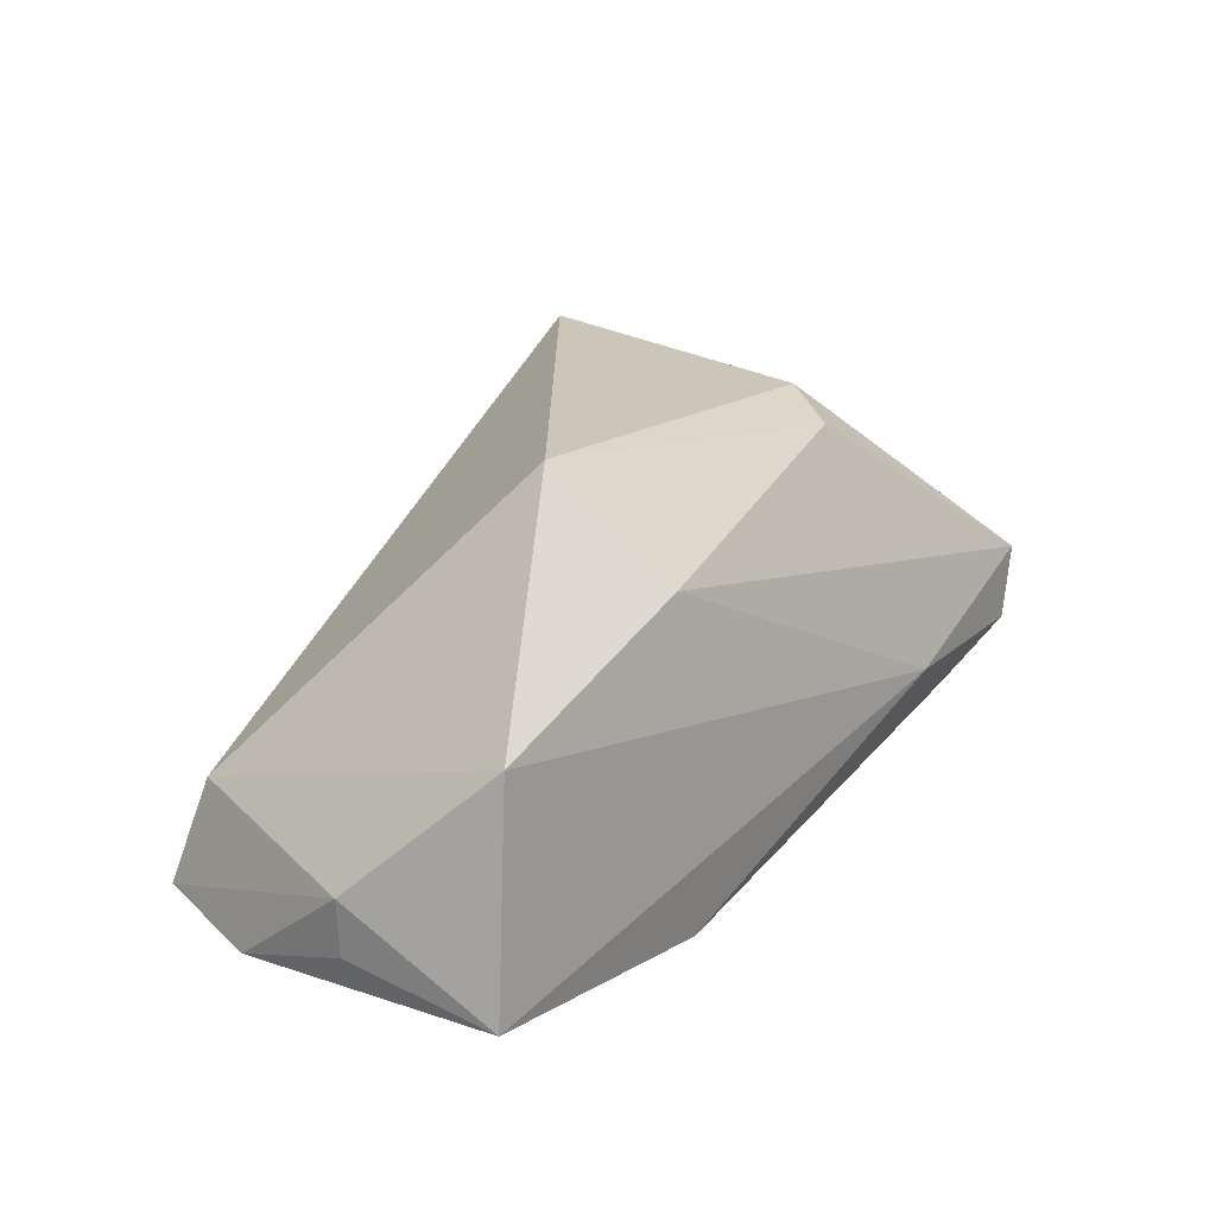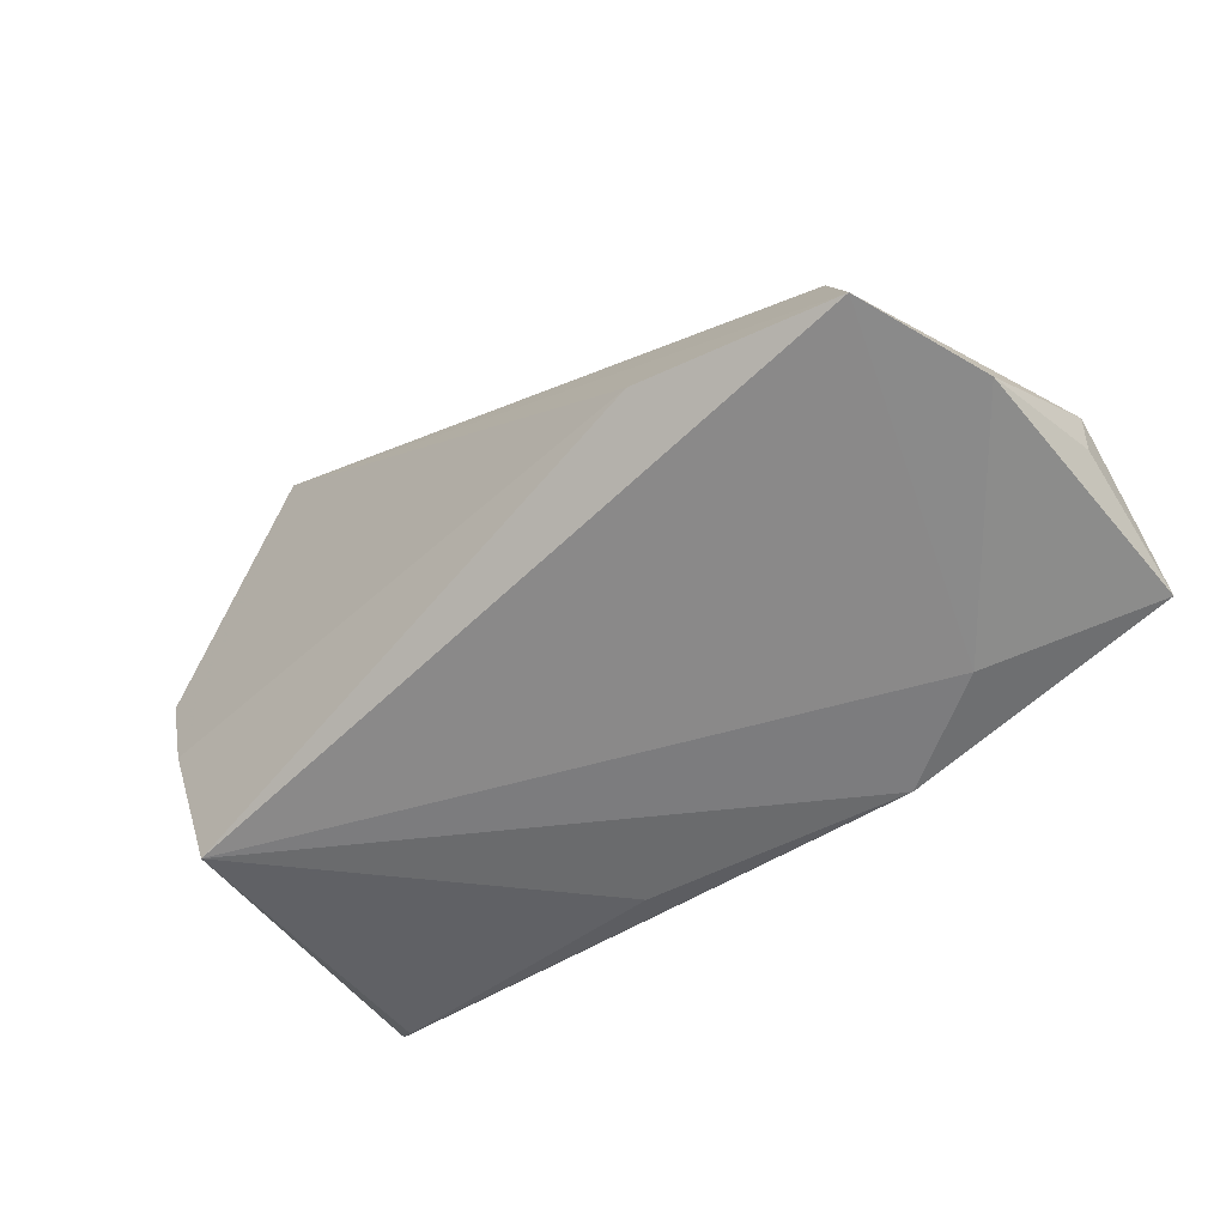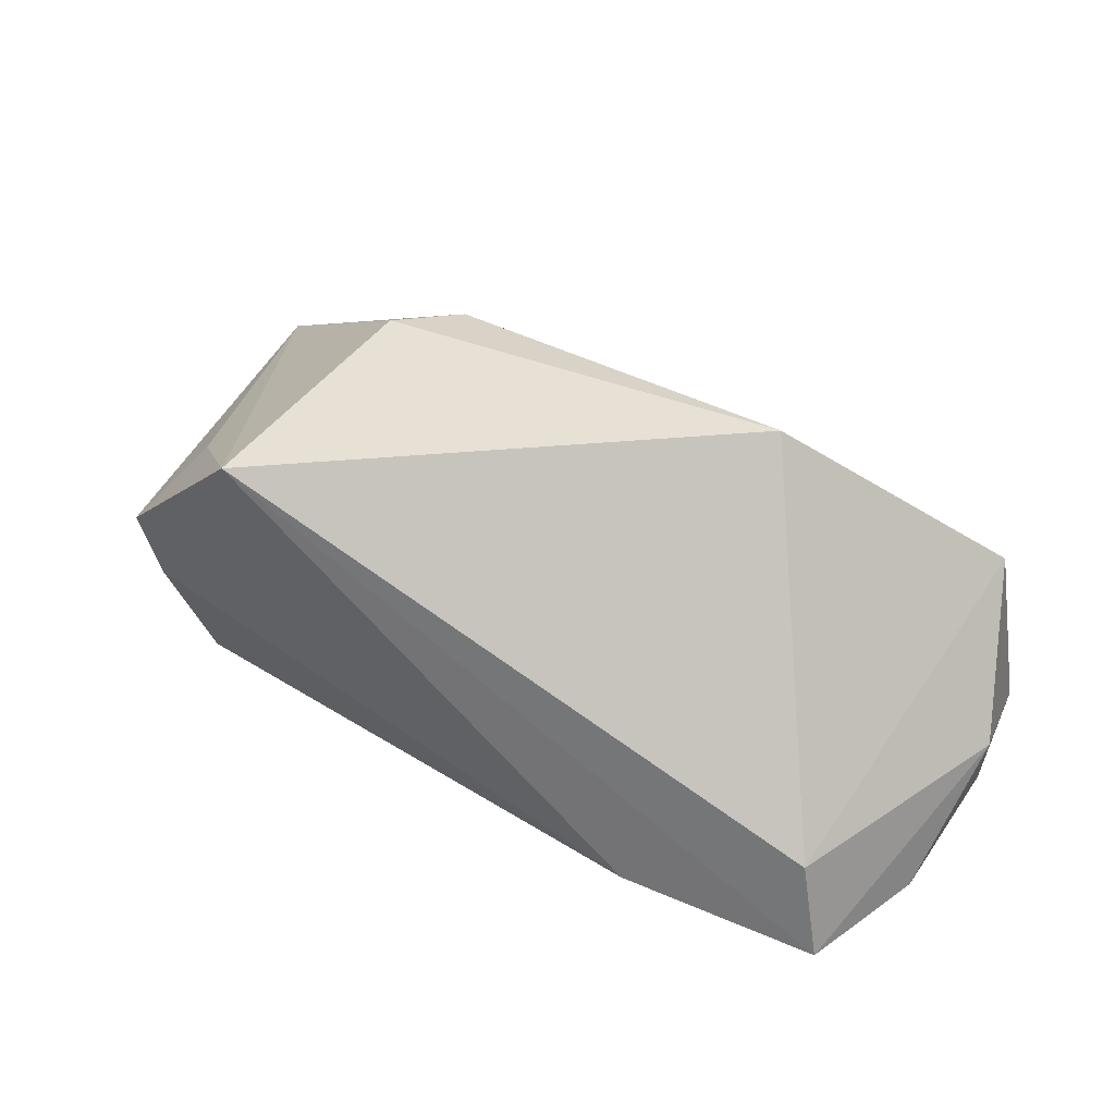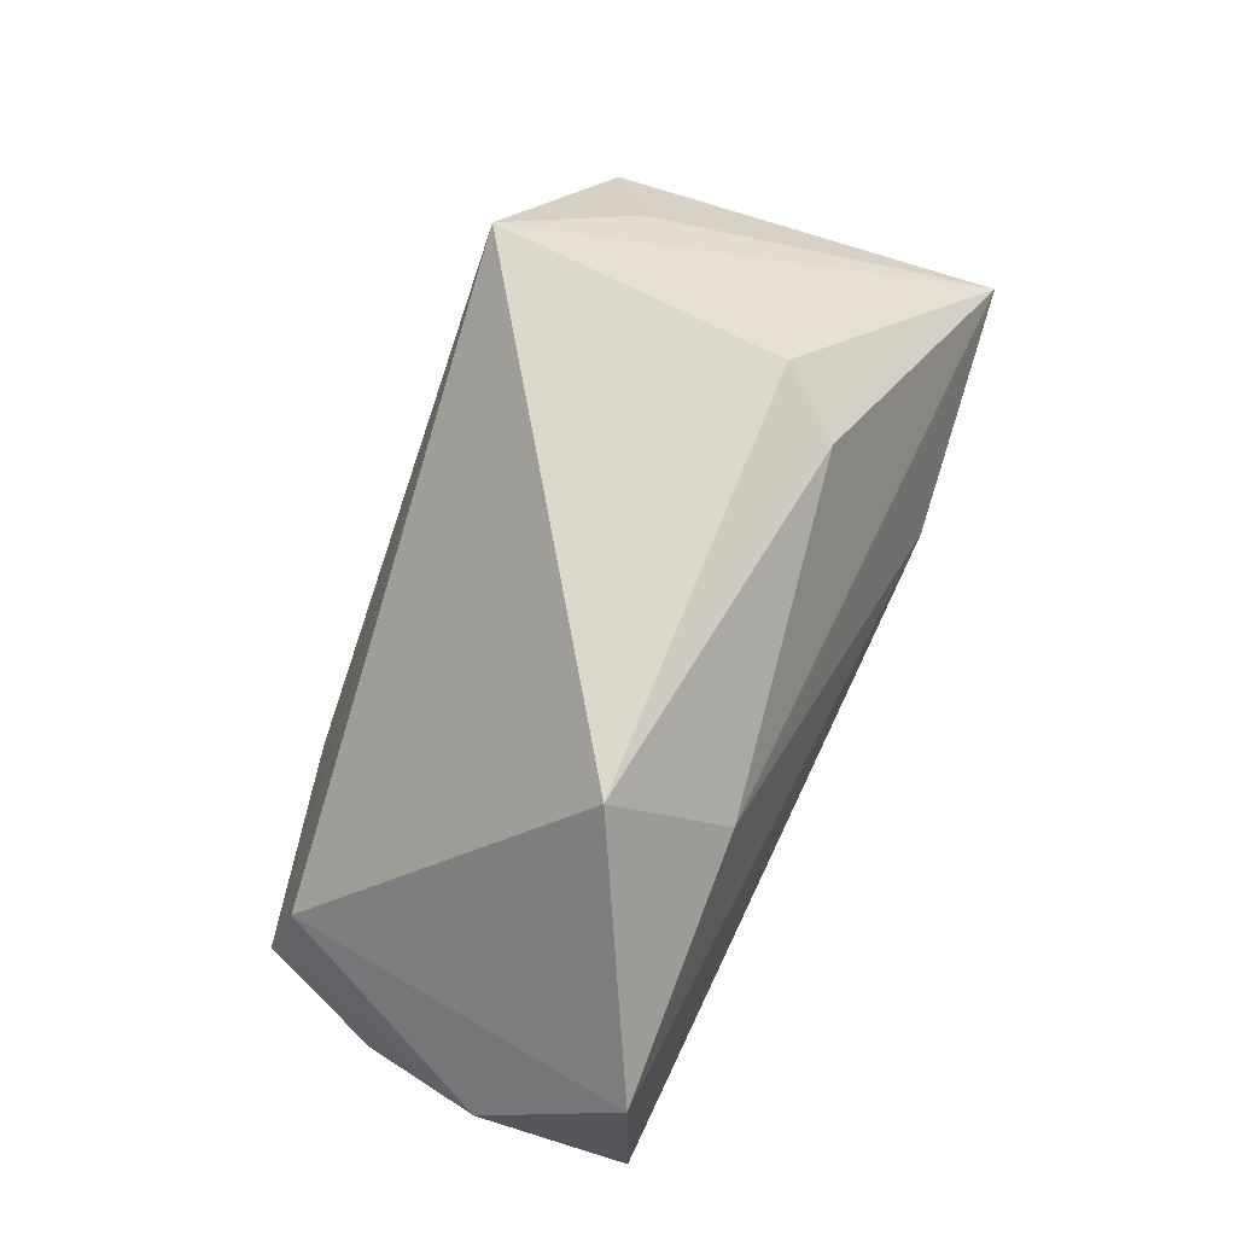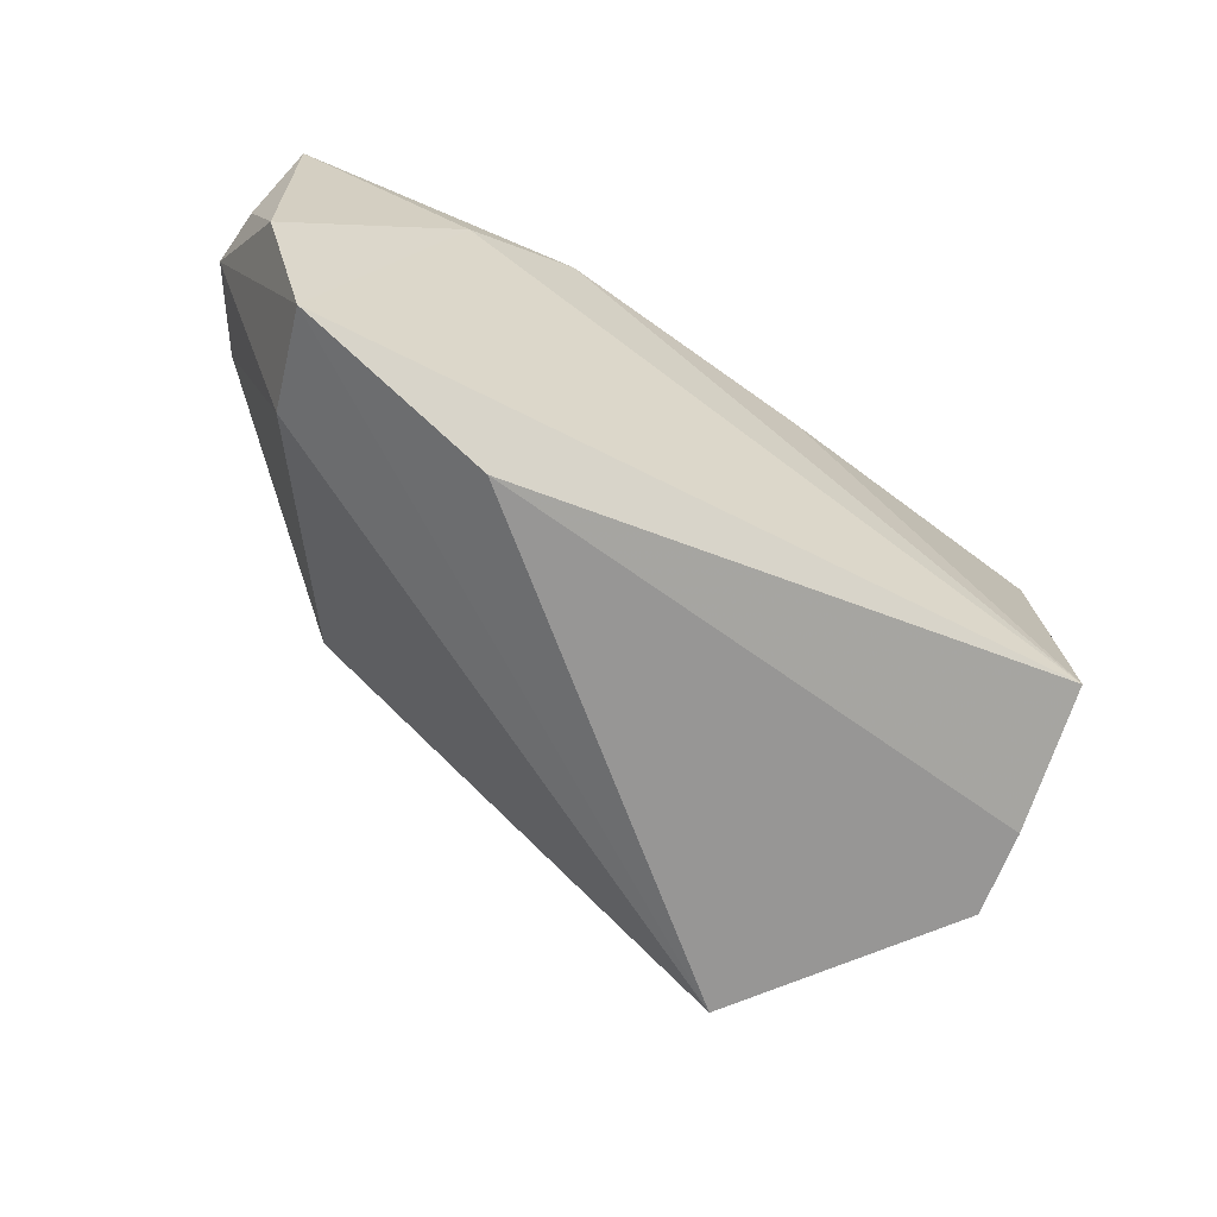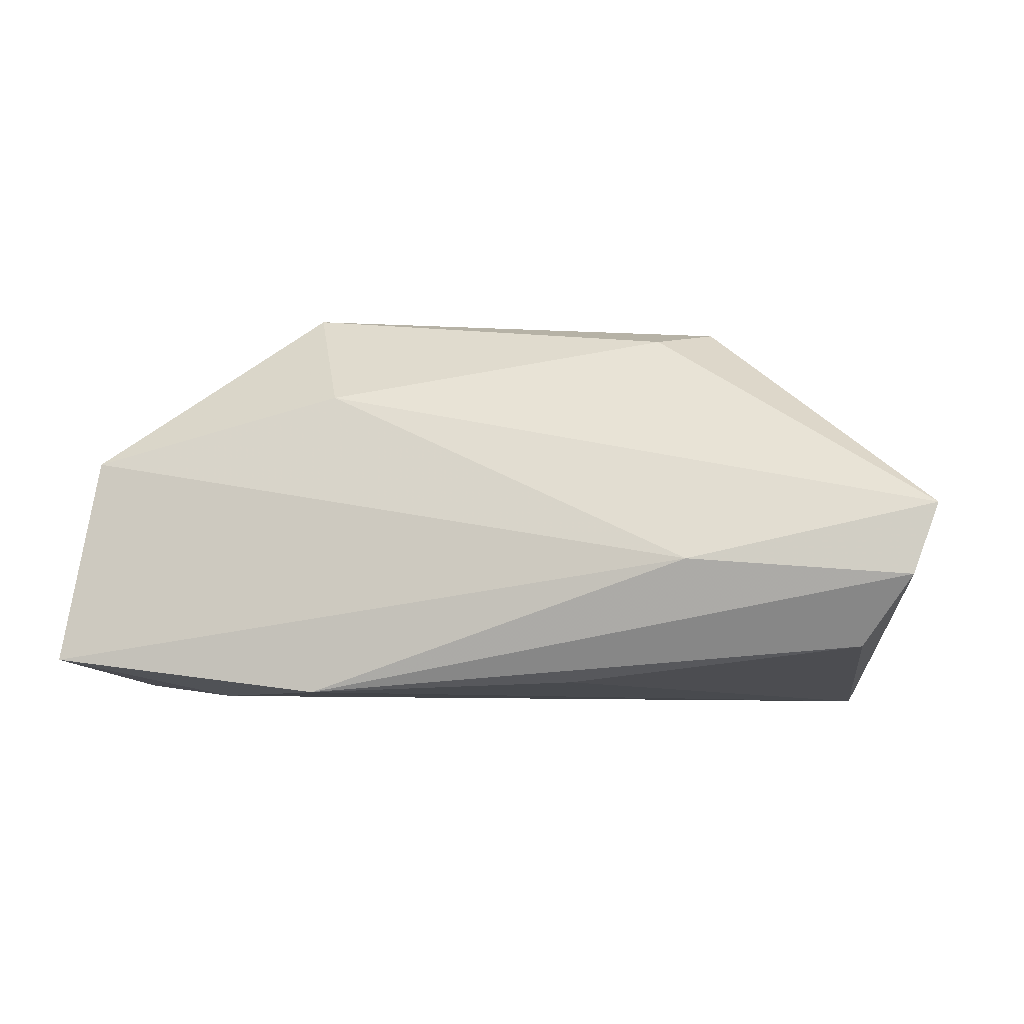
<metadata>
{"format":"obj","ext":"obj","renderer":"f3d","projection":"perspective","resolution":1024,"background":"white","views":[{"elev":20.6,"azim":125.3,"up":"+Z"},{"elev":-58.9,"azim":39.7,"up":"+Z"},{"elev":46.7,"azim":29.8,"up":"+Z"},{"elev":75.0,"azim":114.3,"up":"+Z"},{"elev":-64.2,"azim":148.8,"up":"+Y"},{"elev":-7.9,"azim":-168.6,"up":"+Z"}]}
</metadata>
<code>
v -0.04879 0.02 -0.01743
v -0.01083 0.01985 -0.02166
v 0.02722 0.009155 0.03136
v -0.02713 0.02838 -0.006499
v 0.04905 -0.0228 -0.006345
v 0.05292 -0.02564 -0.01914
v -0.04911 -0.02302 -0.004842
v -0.05882 0.02457 0.0004156
v 0.02749 -0.03017 -0.01464
v 0.02281 0.02639 -0.02295
v -0.04254 -0.01719 0.01733
v 0.03739 0.01758 -0.02295
v 0.05896 -0.009013 -0.0201
v -0.02876 -0.03017 0.03102
v 0.02133 0.02249 0.01734
v -0.0287 0.006802 0.02723
v -0.05079 -0.02433 0.006174
v 0.06145 0.007454 -0.007324
v -0.02233 0.01528 0.0248
v -0.04589 -0.01837 -0.02295
v 0.05437 0.0242 0.008868
v 0.05872 0.02635 -0.01823
v -0.05552 0.02521 -0.008742
v 0.06095 0.00741 -0.01446
f 8 14 16
f 14 3 16
f 12 20 10
f 12 6 20
f 5 6 18
f 18 21 5
f 5 21 3
f 5 3 14
f 14 6 5
f 11 14 8
f 8 17 11
f 11 17 14
f 8 20 7
f 7 17 8
f 14 17 7
f 10 1 23
f 23 20 8
f 23 1 20
f 10 20 2
f 2 1 10
f 20 1 2
f 8 16 19
f 19 16 3
f 4 23 8
f 10 23 4
f 6 12 13
f 18 6 13
f 13 24 18
f 22 21 18
f 18 24 22
f 22 12 10
f 24 13 22
f 22 13 12
f 10 4 22
f 22 4 21
f 20 6 9
f 9 7 20
f 9 6 14
f 14 7 9
f 3 21 15
f 15 19 3
f 8 19 15
f 15 4 8
f 21 4 15

</code>
